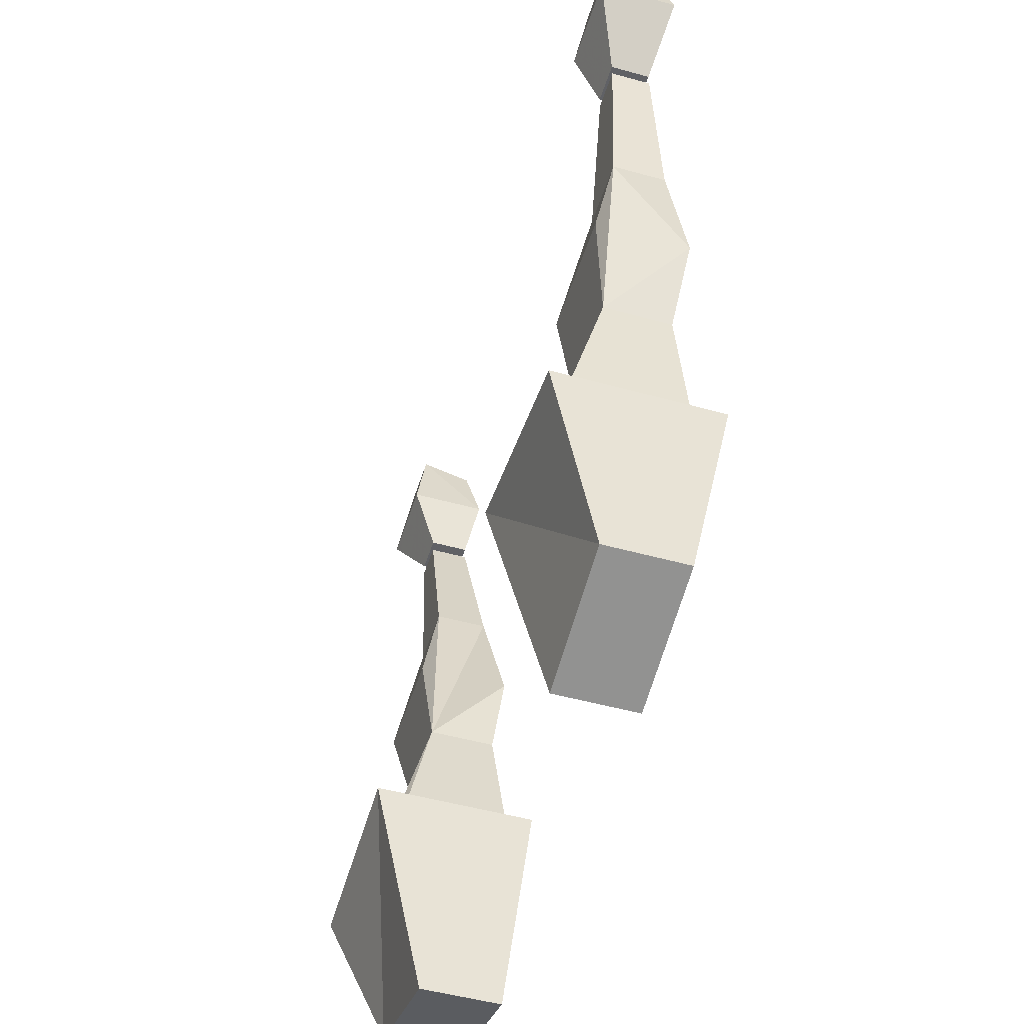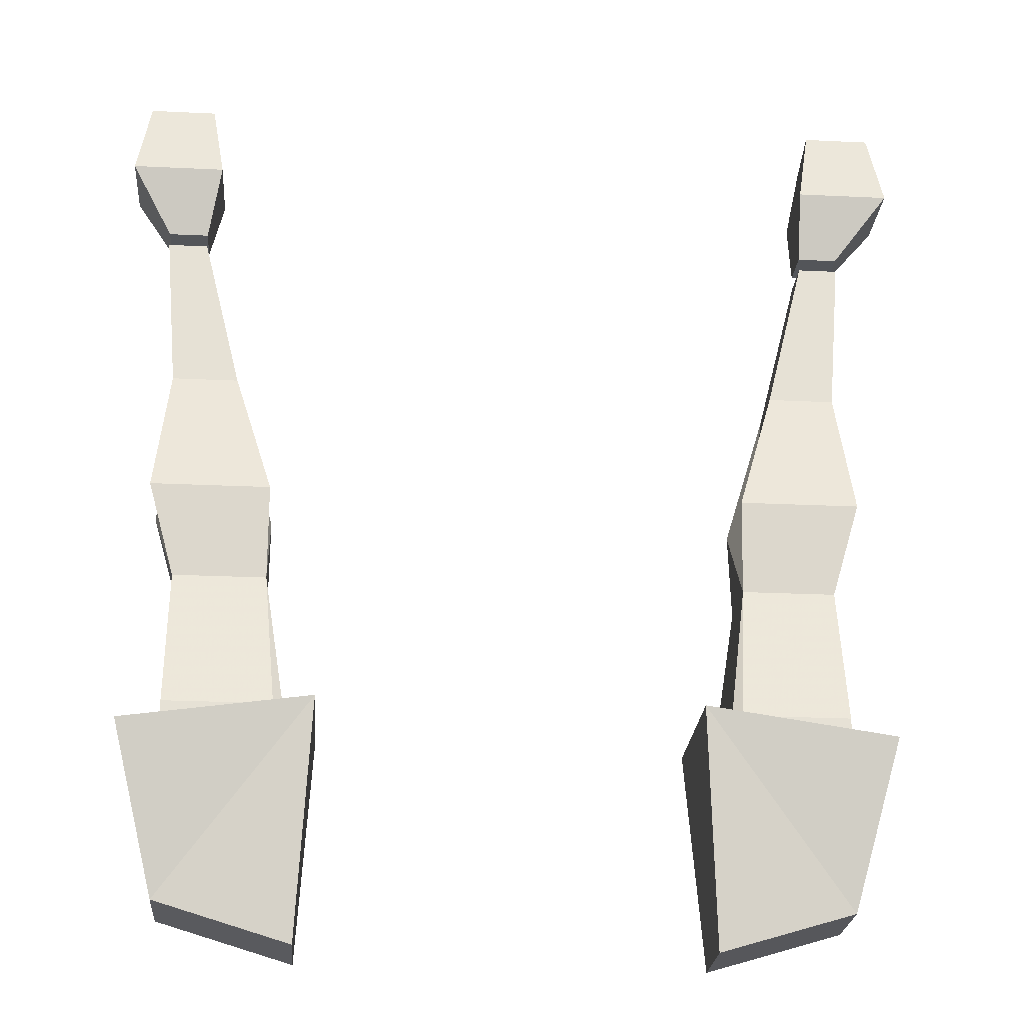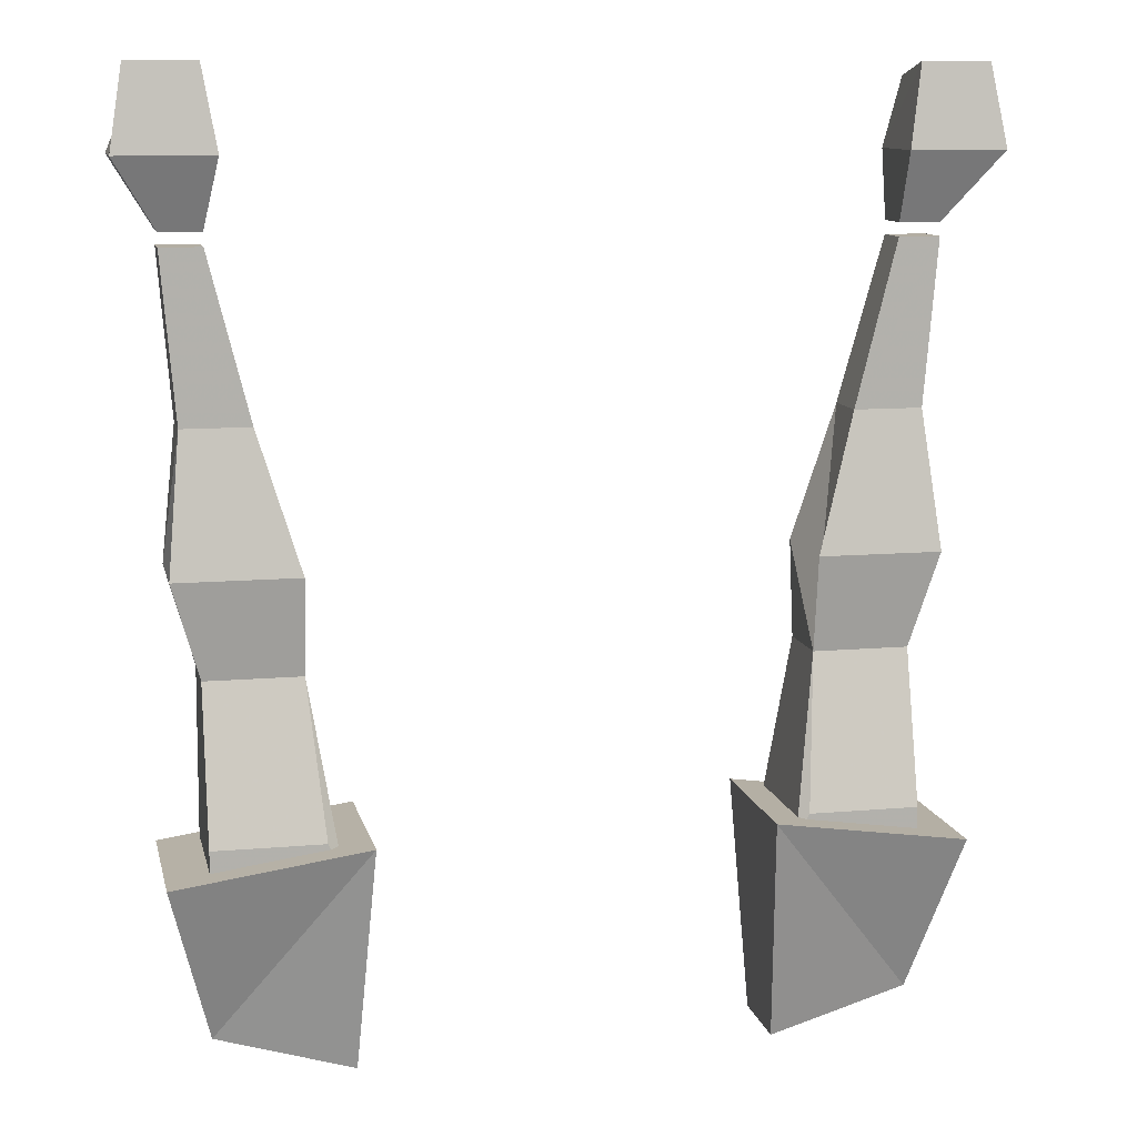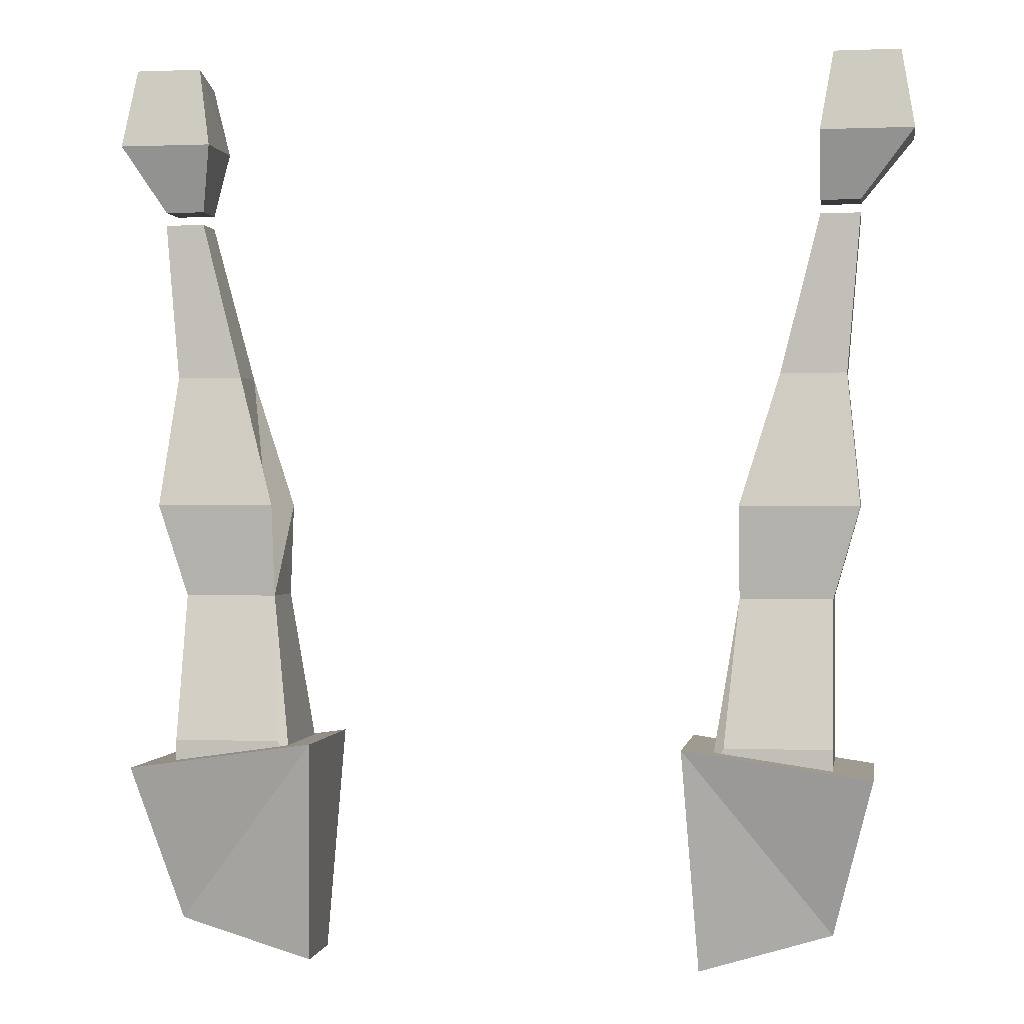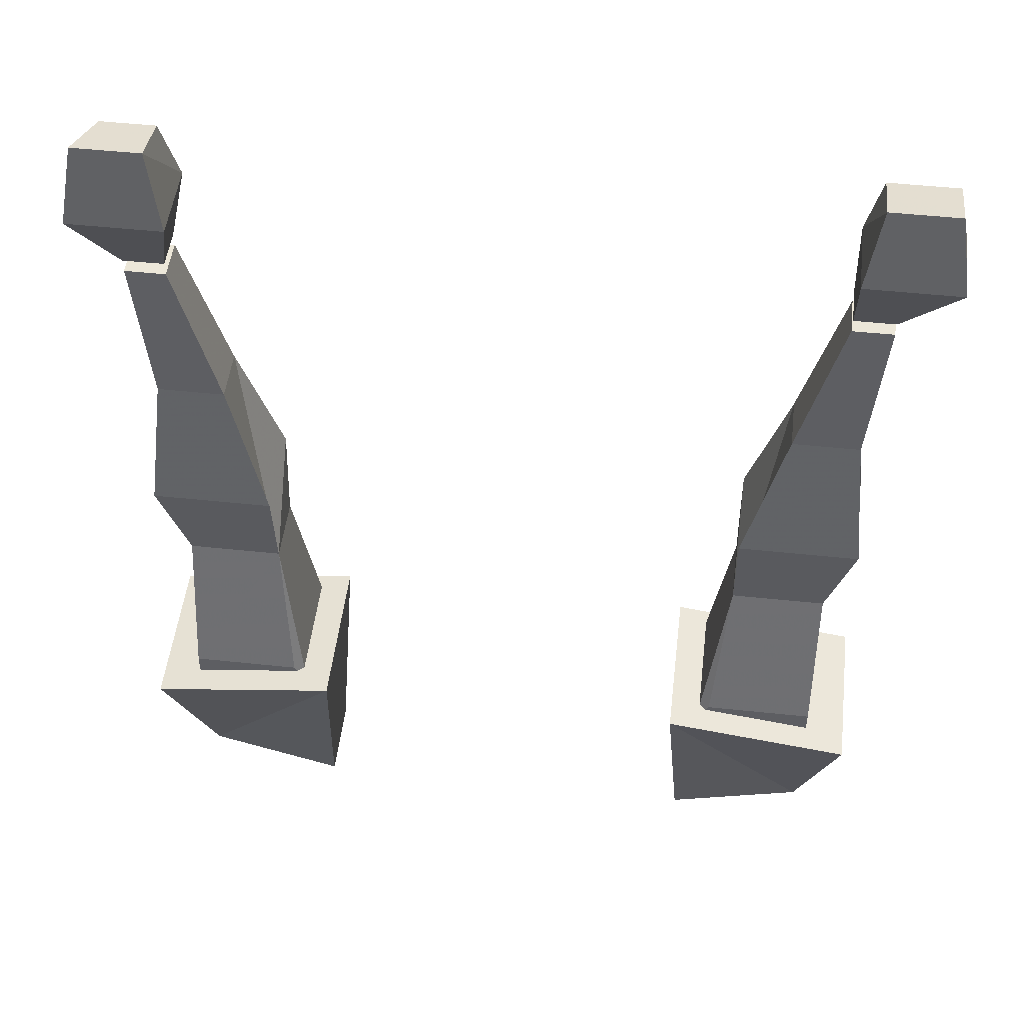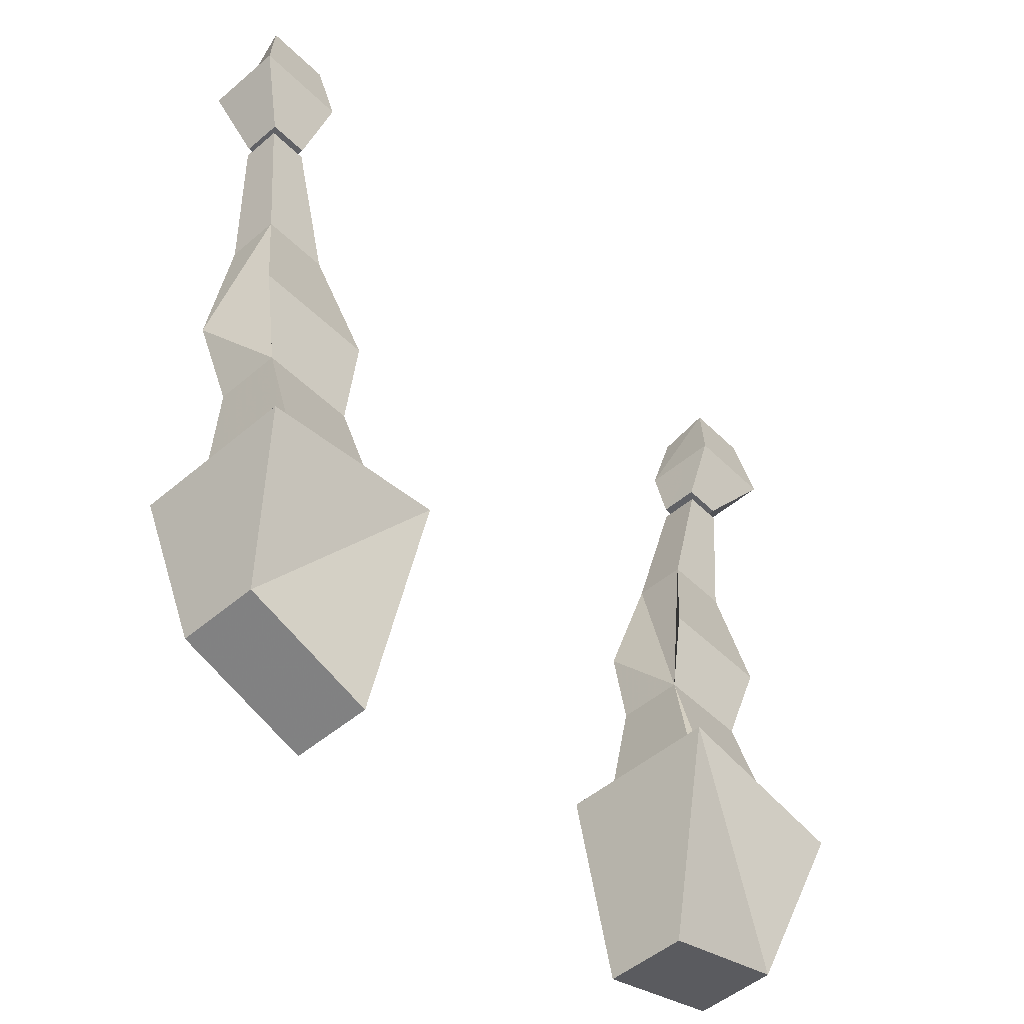
<metadata>
{"format":"obj","ext":"obj","renderer":"f3d","projection":"perspective","resolution":1024,"background":"white","views":[{"elev":-49.9,"azim":-107.0,"up":"+Y"},{"elev":-24.5,"azim":175.5,"up":"+Y"},{"elev":11.0,"azim":167.7,"up":"+Y"},{"elev":0.2,"azim":-171.0,"up":"+Y"},{"elev":49.8,"azim":-173.3,"up":"+Y"},{"elev":-50.3,"azim":133.0,"up":"+Y"}]}
</metadata>
<code>
v 0.2109 -0.9375 0.03906
v 0.1641 -0.8594 0.03125
v 0.1406 -0.9375 0.03906
v 0.1406 -0.9922 0.03125
v 0.1953 -0.9922 0.03125
v 0.1953 -0.9922 -0.007812
v 0.2031 -0.8594 0
v 0.2031 -0.8594 0.03125
v 0.1875 -0.7656 0.02344
v 0.1641 -0.8594 0
v 0.1406 -0.9922 -0.007812
v 0.125 -1.094 -0.03125
v 0.125 -1.094 0.03906
v 0.1328 -1.086 0.03906
v 0.1953 -1.086 0.03906
v 0.1953 -1.094 0.03906
v 0.1953 -1.094 -0.03125
v 0.1953 -1.078 -0.03125
v 0.2109 -0.9375 -0.01562
v 0.1406 -0.9375 -0.01562
v 0.2109 -0.7656 0
v 0.2109 -0.7656 0.02344
v 0.1875 -0.7656 0
v -0.1641 -0.8594 0.03125
v -0.2031 -0.8594 0.03125
v -0.2109 -0.9375 0.03906
v -0.1406 -0.9375 0.03906
v -0.1406 -0.9922 -0.007812
v -0.1641 -0.8594 0
v -0.1875 -0.7656 0.02344
v -0.2109 -0.7656 0.02344
v -0.2031 -0.8594 0
v -0.1953 -0.9922 -0.007812
v -0.1953 -0.9922 0.03125
v -0.1406 -0.9922 0.03125
v -0.125 -1.094 -0.03125
v -0.1328 -1.078 -0.03125
v -0.1953 -1.078 -0.03125
v -0.2109 -0.9375 -0.01562
v -0.1406 -0.9375 -0.01562
v -0.2109 -0.7656 0
v -0.1875 -0.7656 0
v 0.2188 -1.094 0.04688
v 0.1094 -1.078 0.04688
v 0.1172 -1.211 0.03125
v 0.1953 -1.188 0.03125
v 0.1953 -1.188 -0.01562
v 0.2188 -1.094 -0.04688
v 0.1094 -1.078 -0.04688
v 0.1172 -1.211 -0.01562
v 0.1328 -1.078 -0.03125
v -0.1172 -1.211 0.03125
v -0.1094 -1.078 0.04688
v -0.2188 -1.094 0.04688
v -0.1953 -1.188 0.03125
v -0.1172 -1.211 -0.01562
v -0.1094 -1.078 -0.04688
v -0.2188 -1.094 -0.04688
v -0.1953 -1.188 -0.01562
v -0.1953 -1.094 -0.03125
v -0.1328 -1.086 0.03906
v -0.125 -1.094 0.03906
v -0.1953 -1.094 0.03906
v -0.1953 -1.086 0.03906
v 0.1797 -0.7188 -0.01562
v 0.1875 -0.7578 0.02344
v 0.1797 -0.7188 0.03125
v 0.1875 -0.6719 -0.007812
v 0.2344 -0.7188 -0.01562
v 0.2109 -0.7578 0
v 0.1875 -0.7578 0
v 0.2109 -0.7578 0.02344
v 0.2344 -0.7188 0.03125
v 0.2188 -0.6797 0.02344
v 0.1875 -0.6797 0.02344
v 0.2266 -0.6719 -0.007812
v -0.1875 -0.7578 0.02344
v -0.1875 -0.7188 0.03125
v -0.2422 -0.7188 0.03125
v -0.2109 -0.7578 0.02344
v -0.1875 -0.7578 0
v -0.1875 -0.7188 -0.01562
v -0.1953 -0.6719 -0.007812
v -0.1953 -0.6797 0.02344
v -0.2344 -0.6797 0.02344
v -0.2422 -0.7188 -0.01562
v -0.2109 -0.7578 0
v -0.2344 -0.6719 -0.007812
f 1 2 3
f 1 3 4
f 1 4 5
f 1 5 6
f 1 6 7
f 1 7 8
f 1 8 2
f 2 8 9
f 2 9 10
f 2 10 11
f 2 11 3
f 3 11 4
f 4 11 12
f 4 12 13
f 4 13 14
f 4 14 5
f 5 14 15
f 5 15 16
f 5 16 6
f 6 16 17
f 6 17 18
f 6 18 11
f 6 11 19
f 6 19 7
f 7 19 20
f 7 20 10
f 7 10 21
f 7 21 22
f 7 22 8
f 8 22 9
f 9 22 21
f 9 21 23
f 9 23 10
f 10 23 21
f 19 11 20
f 20 11 10
f 24 25 26
f 24 26 27
f 24 27 28
f 24 28 29
f 24 29 30
f 24 30 25
f 25 30 31
f 25 31 32
f 25 32 26
f 26 32 33
f 26 33 34
f 26 34 35
f 26 35 27
f 27 35 28
f 28 35 36
f 28 36 37
f 28 37 38
f 28 38 33
f 28 33 39
f 28 39 40
f 28 40 29
f 29 40 32
f 29 32 41
f 29 41 42
f 29 42 30
f 30 42 41
f 30 41 31
f 31 41 32
f 39 32 40
f 32 39 33
f 43 44 45
f 43 45 46
f 43 46 47
f 43 47 48
f 43 48 44
f 44 48 49
f 44 49 45
f 45 49 50
f 45 50 46
f 46 50 47
f 47 50 49
f 47 49 48
f 51 18 17
f 51 17 12
f 51 12 11
f 51 11 18
f 52 53 54
f 52 54 55
f 52 55 56
f 52 56 57
f 52 57 53
f 53 57 58
f 53 58 54
f 54 58 59
f 54 59 55
f 55 59 56
f 56 59 57
f 57 59 58
f 60 38 37
f 60 37 36
f 35 61 62
f 35 62 36
f 63 64 34
f 63 34 33
f 63 33 60
f 60 33 38
f 34 64 61
f 34 61 35
f 65 66 67
f 65 67 68
f 65 68 69
f 65 69 70
f 65 70 71
f 65 71 66
f 66 71 72
f 66 72 73
f 66 73 67
f 67 73 74
f 67 74 75
f 67 75 68
f 68 75 76
f 68 76 69
f 69 76 74
f 69 74 73
f 69 73 70
f 70 73 72
f 70 72 71
f 75 74 76
f 77 78 79
f 77 79 80
f 77 80 81
f 77 81 82
f 77 82 78
f 78 82 83
f 78 83 84
f 78 84 85
f 78 85 79
f 79 85 86
f 79 86 87
f 79 87 80
f 80 87 81
f 81 87 82
f 82 87 86
f 82 86 83
f 83 86 88
f 83 88 84
f 84 88 85
f 85 88 86

</code>
